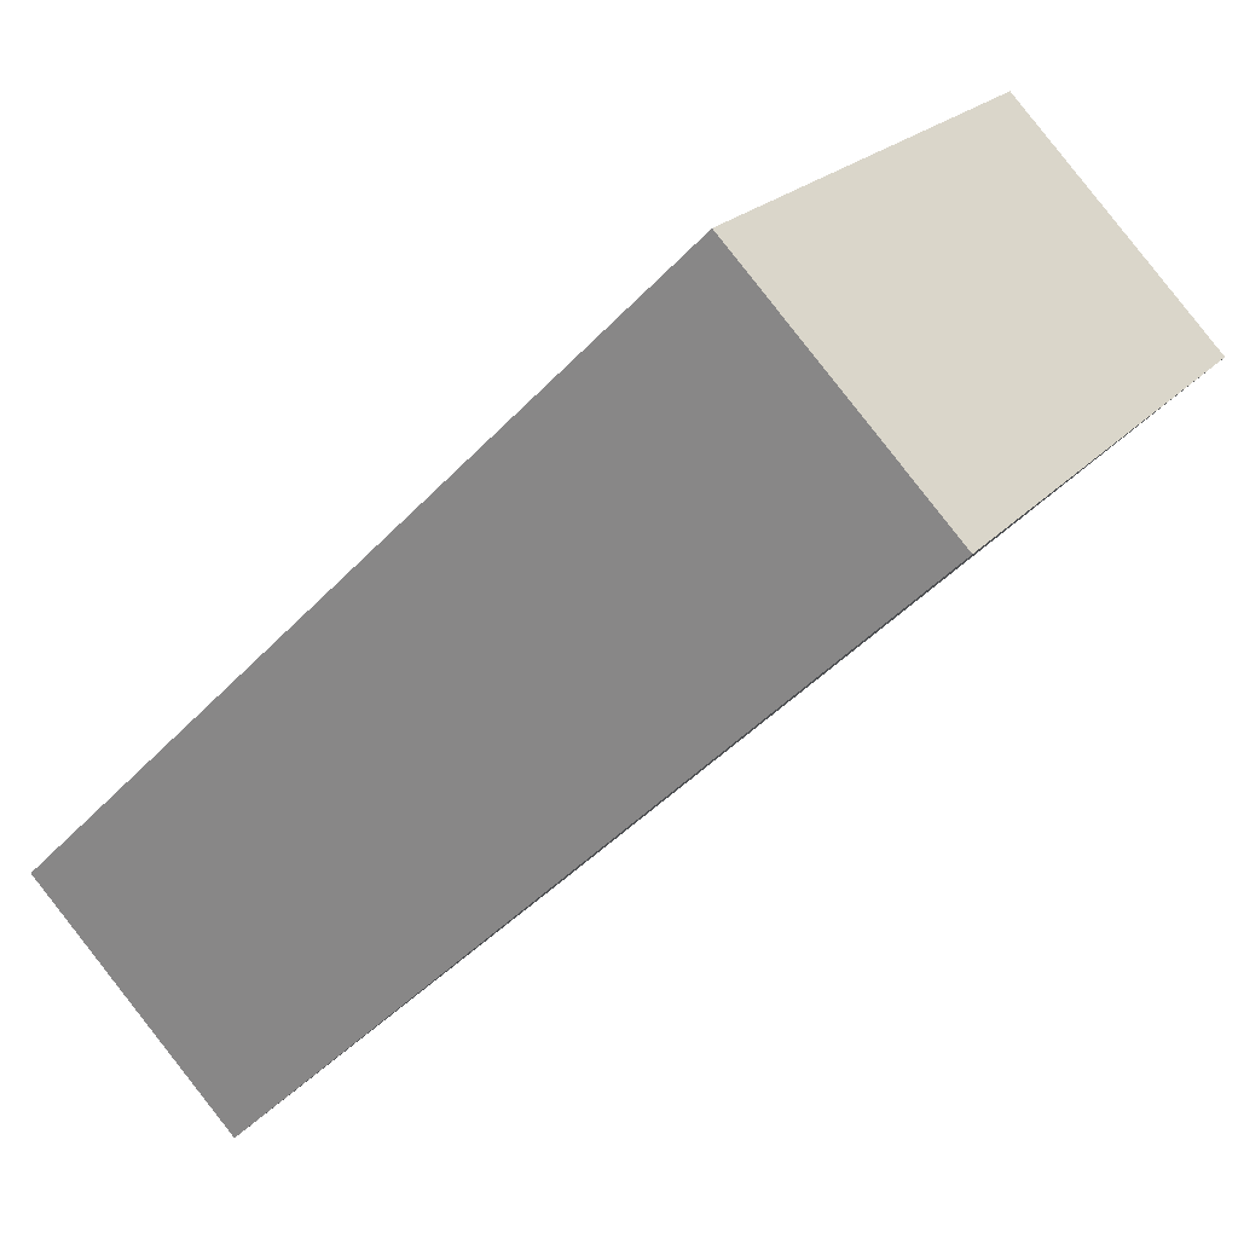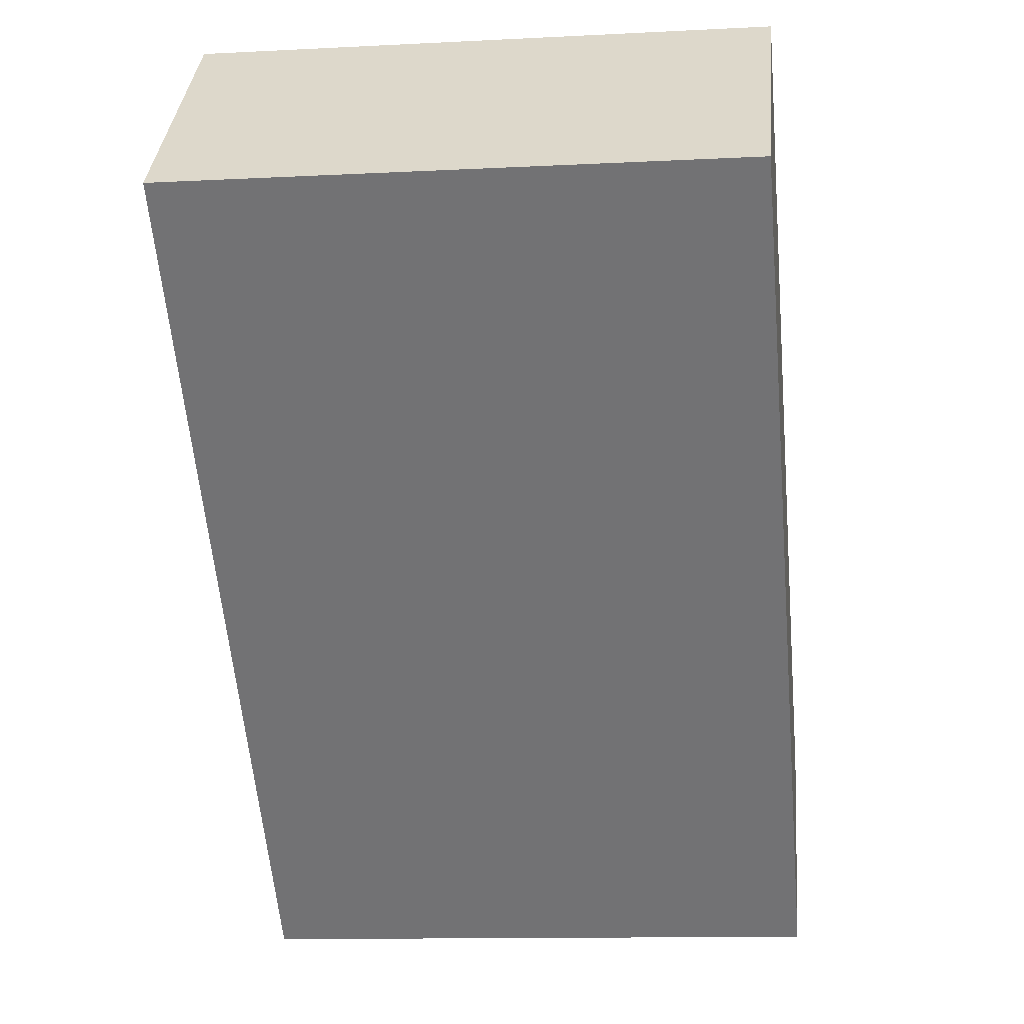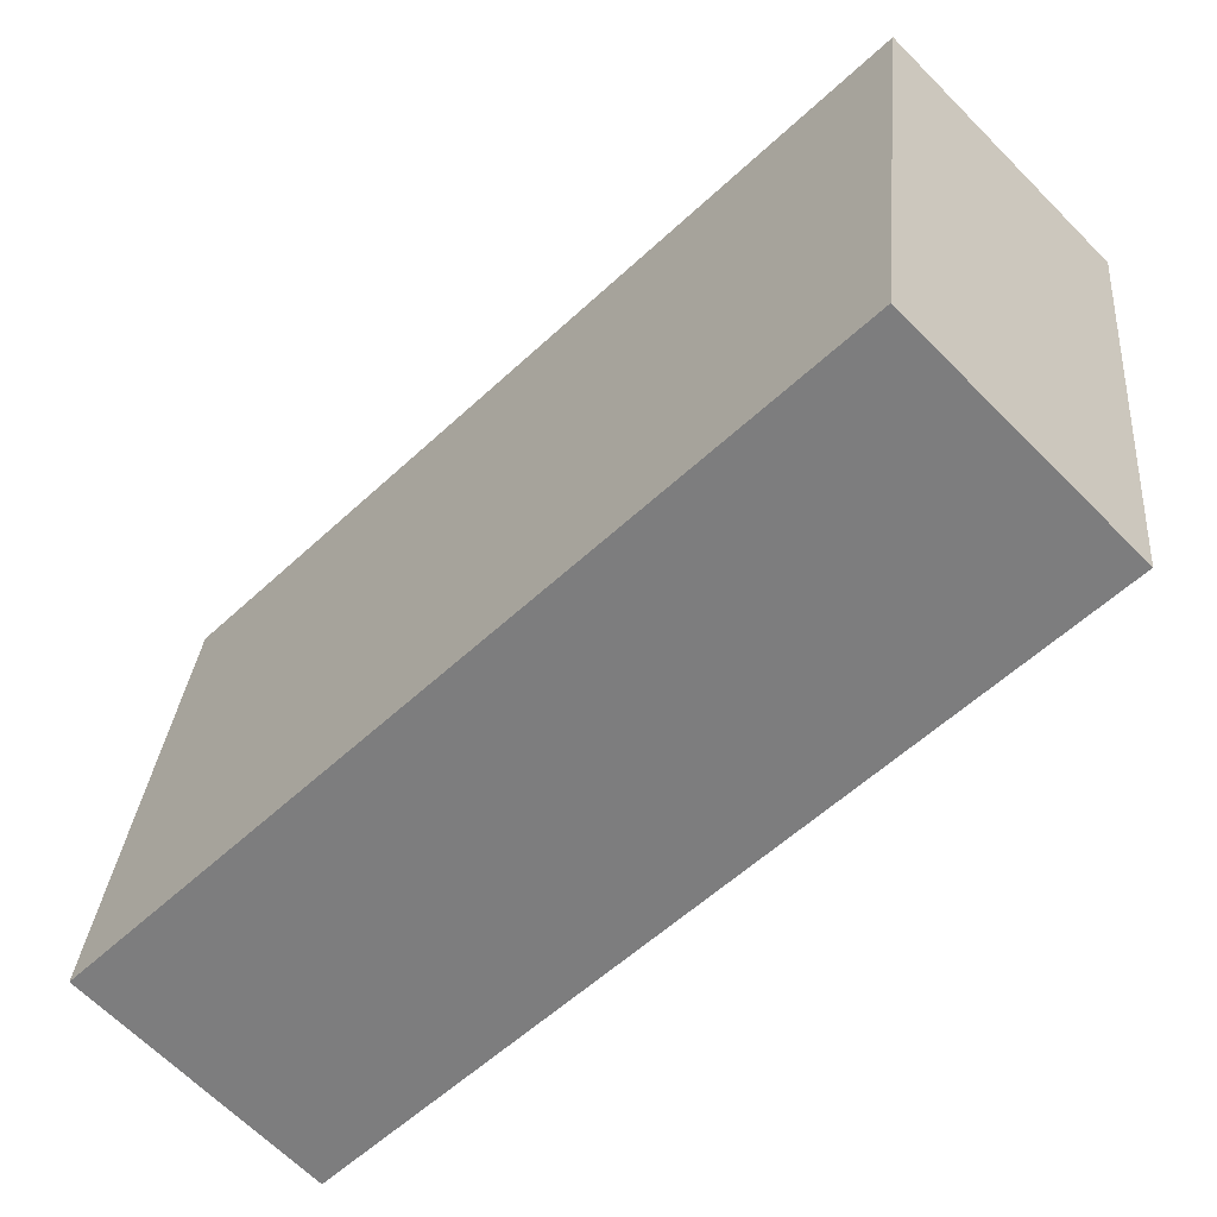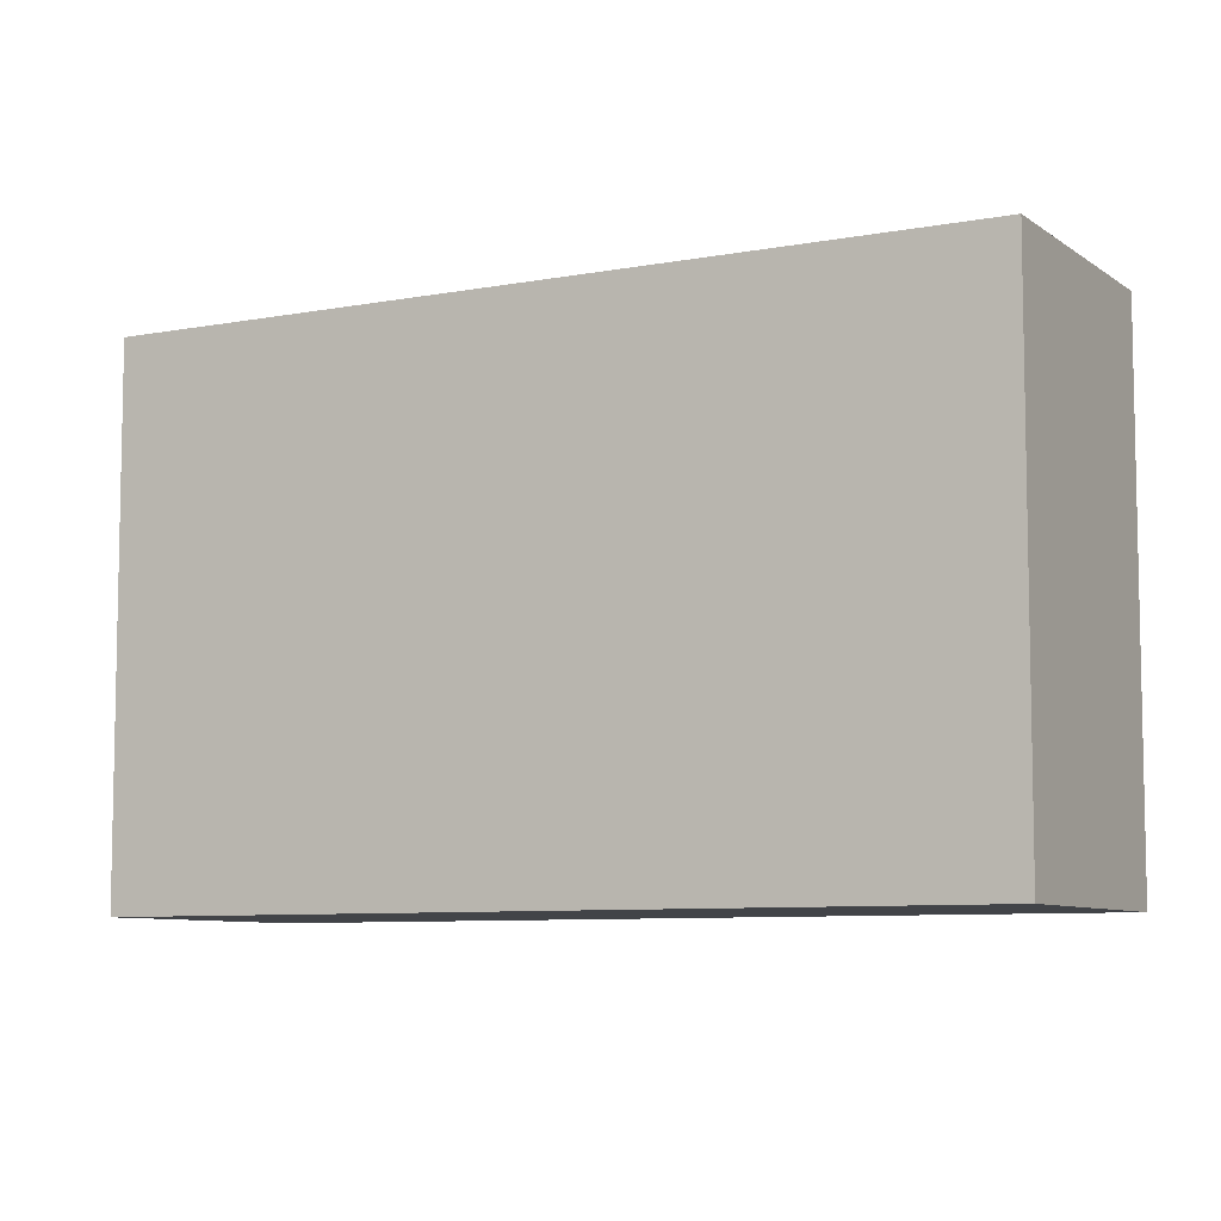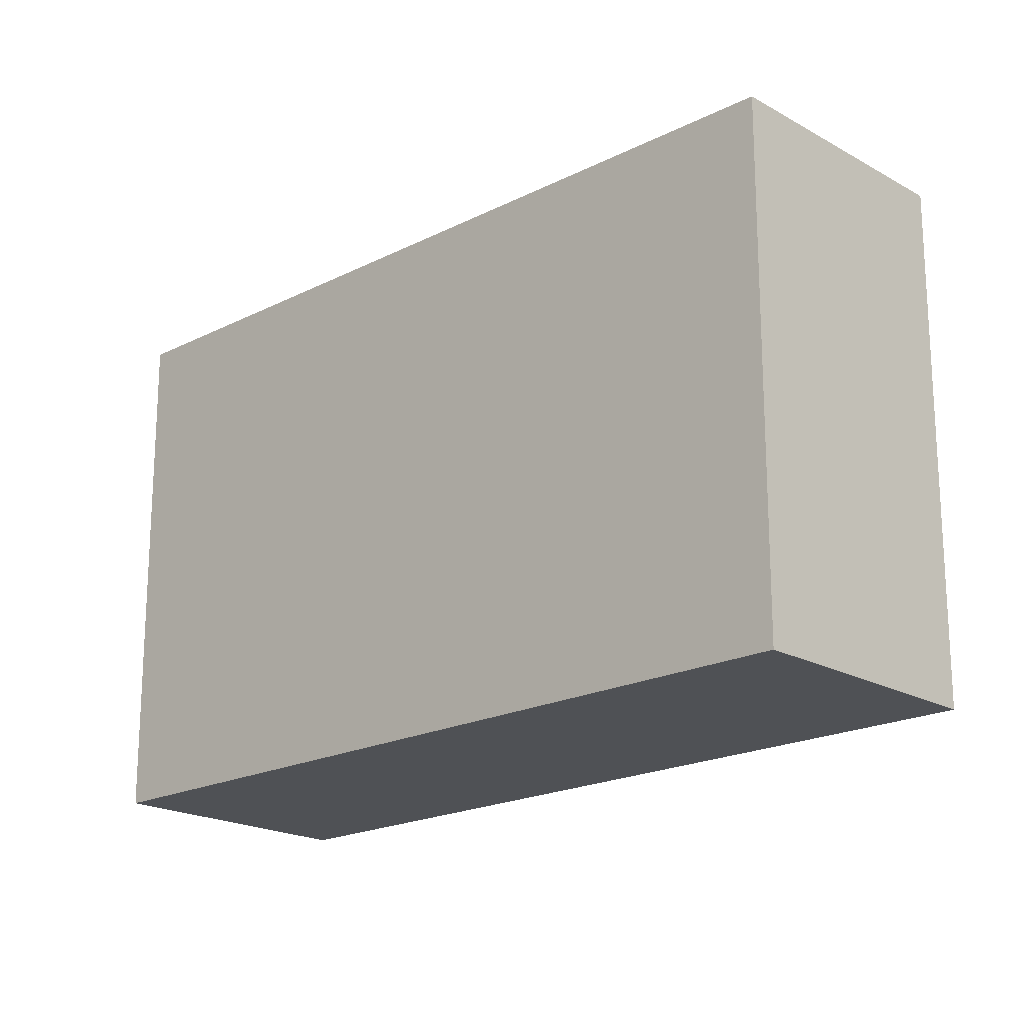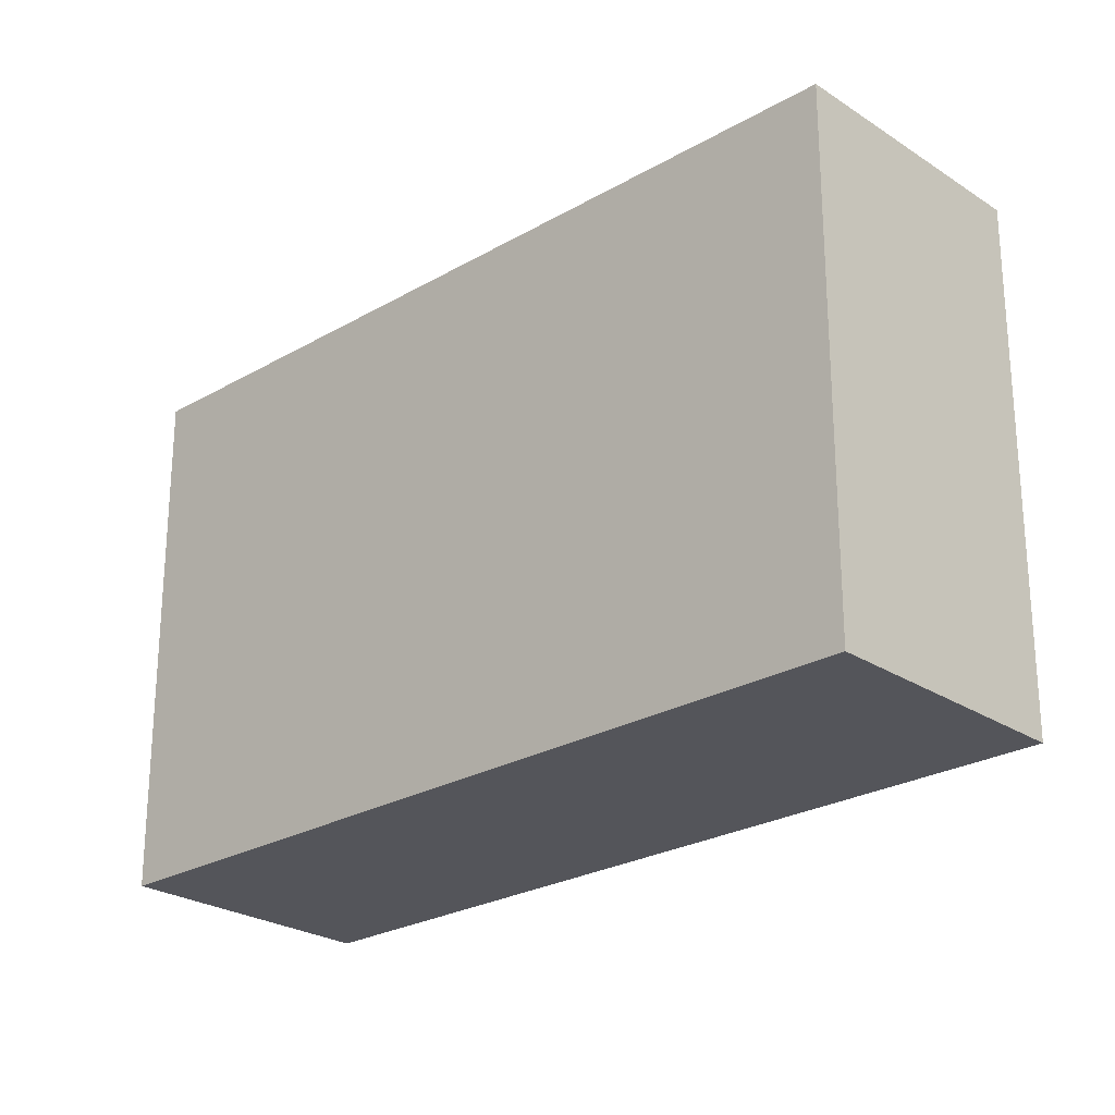
<metadata>
{"format":"obj","ext":"obj","renderer":"f3d","projection":"perspective","resolution":1024,"background":"white","views":[{"elev":20.9,"azim":28.4,"up":"+Z"},{"elev":-11.9,"azim":97.1,"up":"+Z"},{"elev":30.3,"azim":4.9,"up":"+Z"},{"elev":-7.7,"azim":-16.3,"up":"+Y"},{"elev":-19.6,"azim":178.8,"up":"+Y"},{"elev":-25.0,"azim":-1.4,"up":"+Y"}]}
</metadata>
<code>
g Mesh5
v 6.101 15.85 -37.63
v 19.02 15.85 -24.87
v 19.02 34.69 -24.87
v 6.101 34.69 -37.63
v -2.93 15.85 -46.55
v -2.93 34.69 -46.55
v 19.02 15.85 -24.87
v 6.101 15.85 -37.63
v 19.02 34.69 -24.87
v 6.101 34.69 -37.63
v -2.93 15.85 -46.55
v -2.93 34.69 -46.55
v 19.02 34.69 -24.87
v 19.02 15.85 -24.87
v 12.19 15.85 -17.95
v 12.19 34.69 -17.95
v 19.02 15.85 -24.87
v 19.02 34.69 -24.87
v 12.19 15.85 -17.95
v 12.19 34.69 -17.95
v -9.759 15.85 -39.63
v 12.19 15.85 -17.95
v 19.02 15.85 -24.87
v 6.101 15.85 -37.63
v -2.93 15.85 -46.55
v 12.19 15.85 -17.95
v -9.759 15.85 -39.63
v 19.02 15.85 -24.87
v 6.101 15.85 -37.63
v -2.93 15.85 -46.55
v -9.759 15.85 -39.63
v -2.93 15.85 -46.55
v -2.93 34.69 -46.55
v -9.759 34.69 -39.63
v -2.93 15.85 -46.55
v -9.759 15.85 -39.63
v -2.93 34.69 -46.55
v -9.759 34.69 -39.63
v 19.02 34.69 -24.87
v 12.19 34.69 -17.95
v -9.759 34.69 -39.63
v 6.101 34.69 -37.63
v -2.93 34.69 -46.55
v 12.19 34.69 -17.95
v 19.02 34.69 -24.87
v -9.759 34.69 -39.63
v 6.101 34.69 -37.63
v -2.93 34.69 -46.55
v -9.759 34.69 -39.63
v 12.19 34.69 -17.95
v 12.19 15.85 -17.95
v -9.759 15.85 -39.63
v 12.19 34.69 -17.95
v -9.759 34.69 -39.63
v 12.19 15.85 -17.95
v -9.759 15.85 -39.63
g Mesh5_0
f 3 2 1
f 1 4 3
f 4 1 5
f 5 6 4
f 9 8 7
f 8 9 10
f 10 11 8
f 11 10 12
f 15 14 13
f 13 16 15
f 19 18 17
f 18 19 20
f 23 22 21
f 21 24 23
f 21 25 24
f 28 27 26
f 27 28 29
f 27 29 30
f 33 32 31
f 31 34 33
f 37 36 35
f 36 37 38
f 41 40 39
f 39 42 41
f 42 43 41
f 46 45 44
f 45 46 47
f 47 46 48
f 51 50 49
f 49 52 51
f 55 54 53
f 54 55 56

</code>
